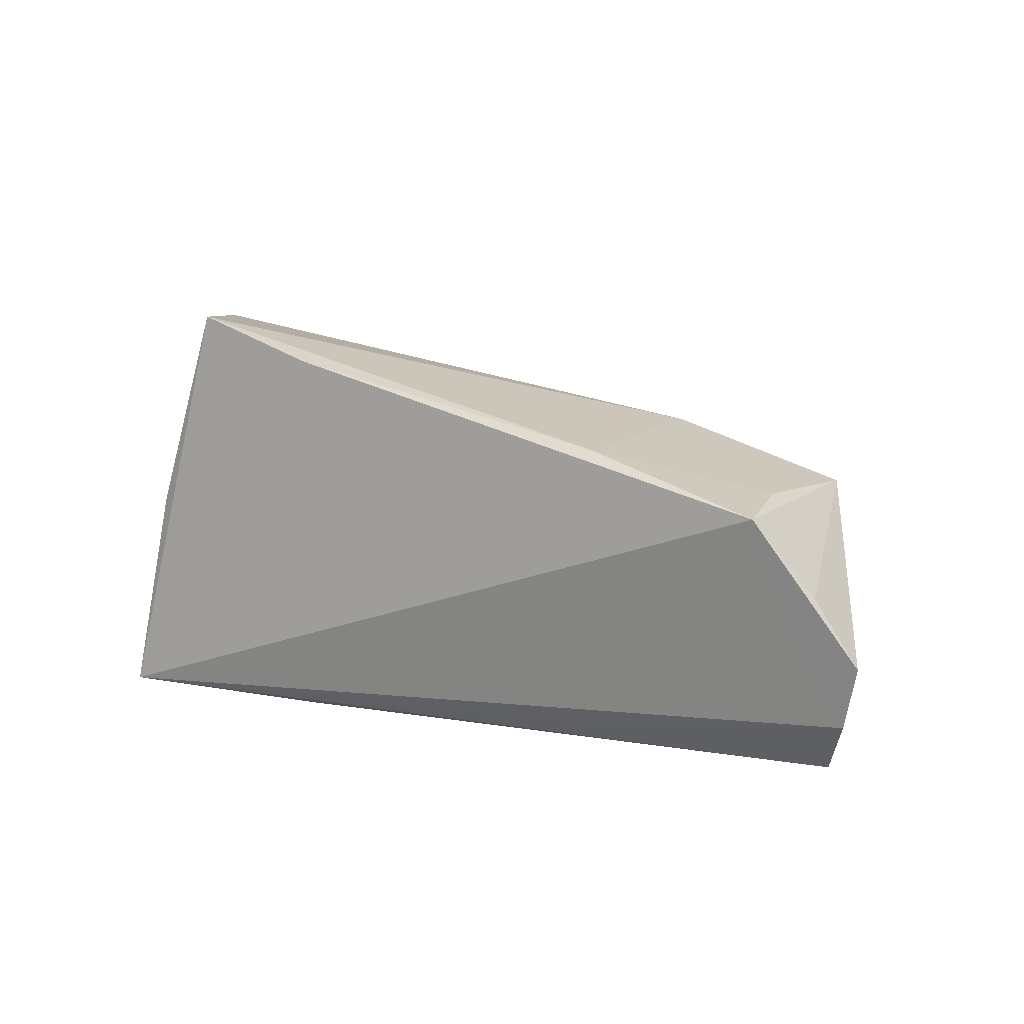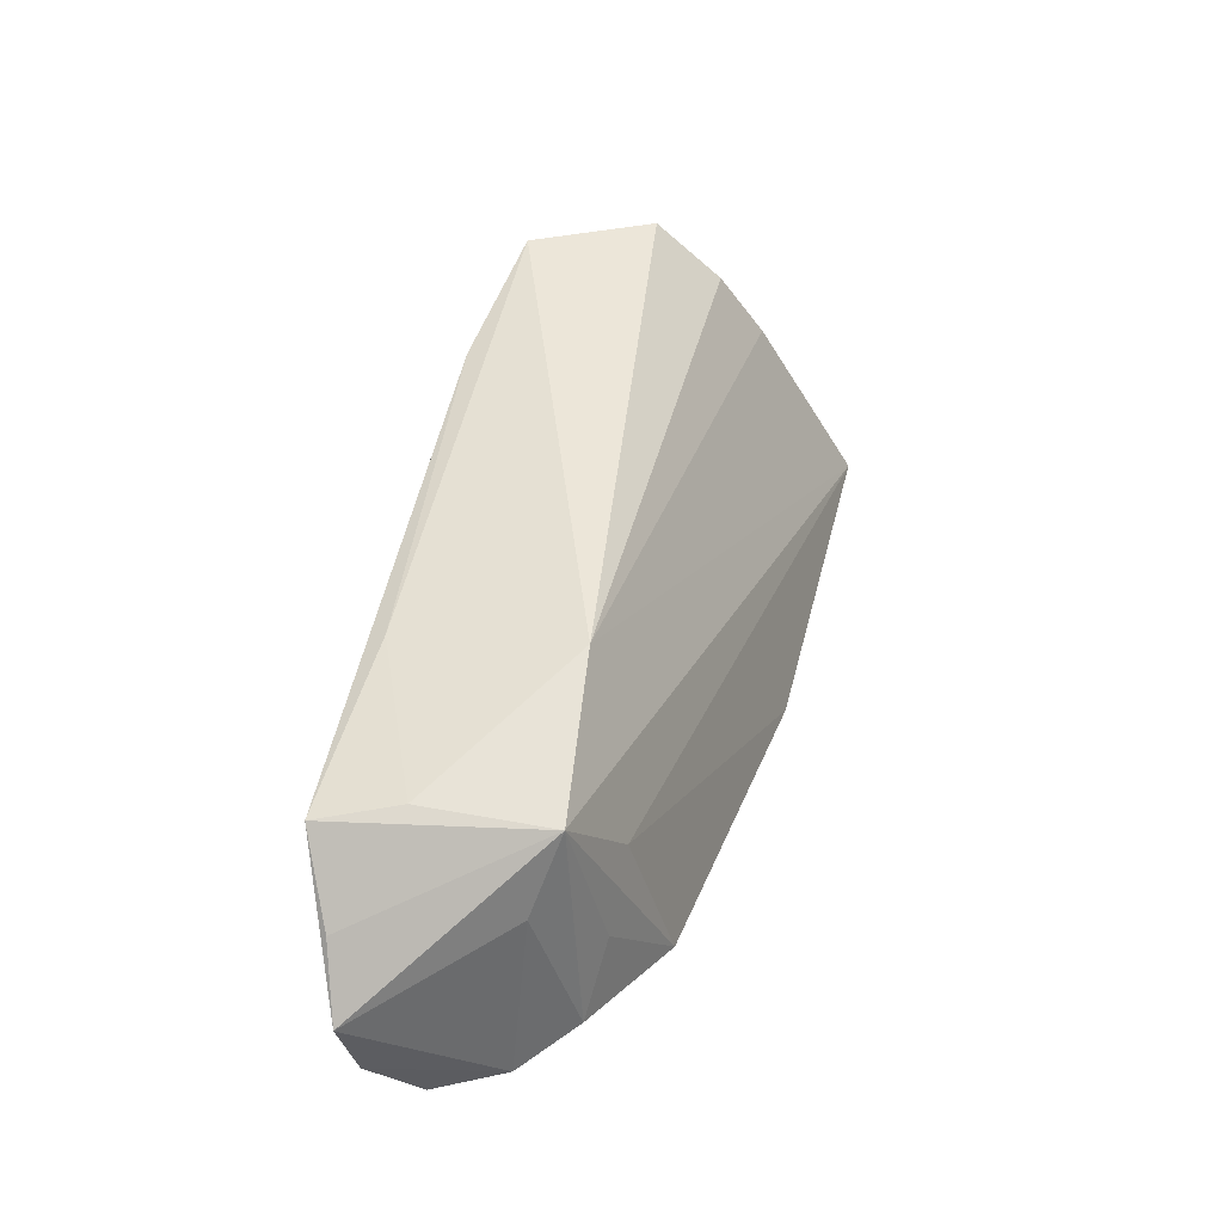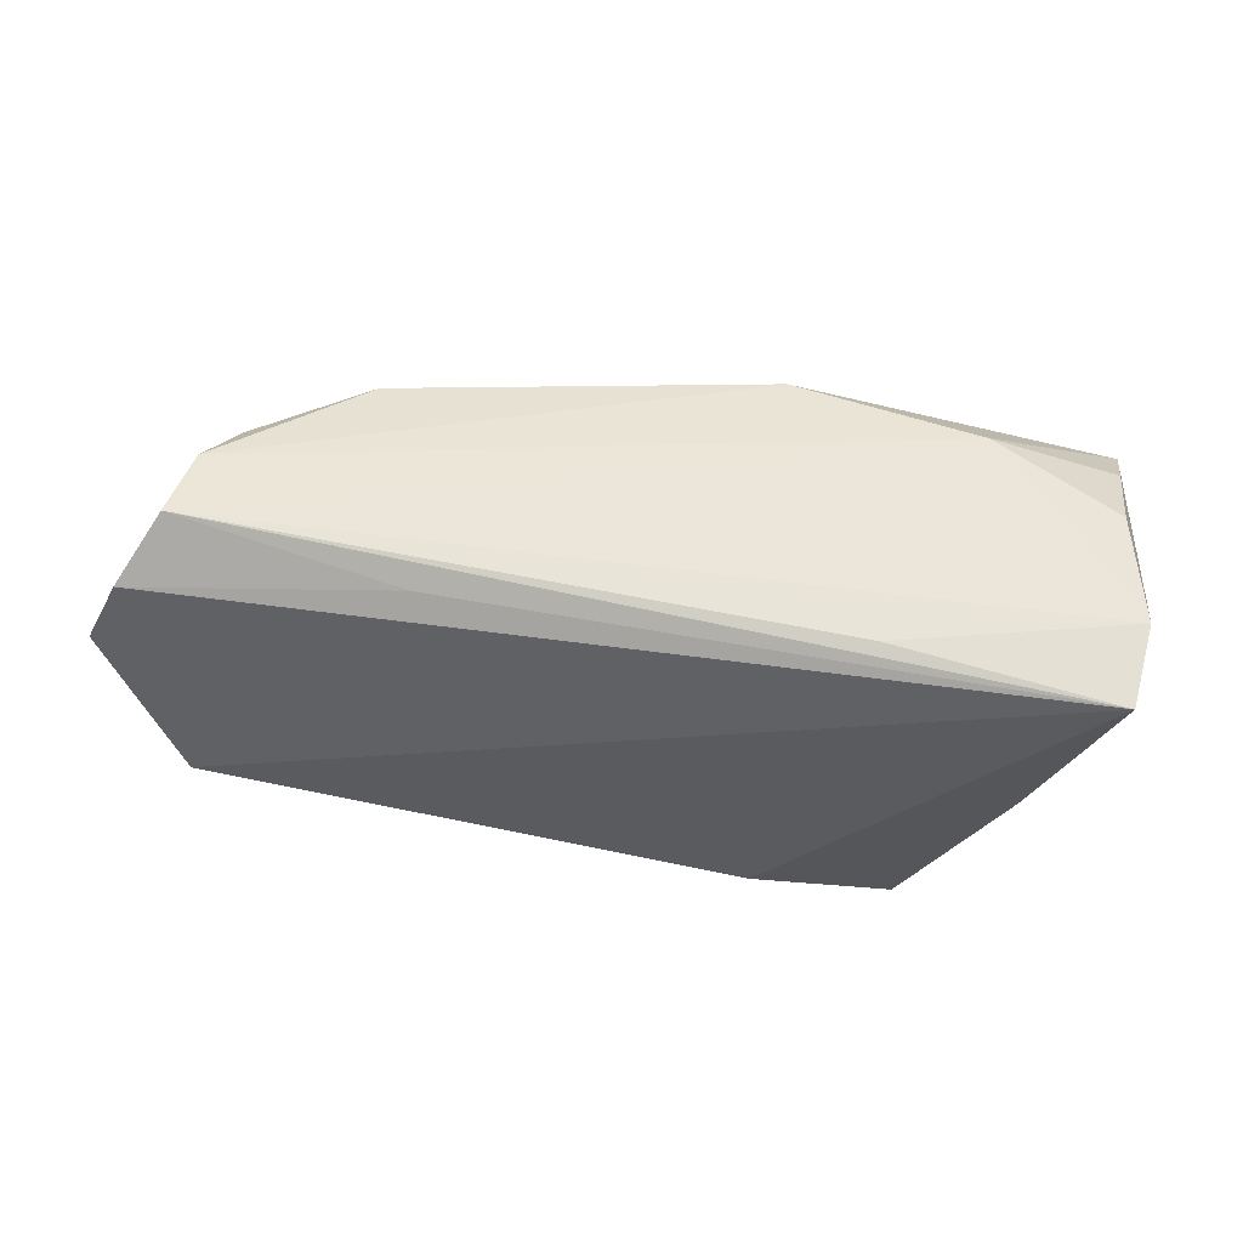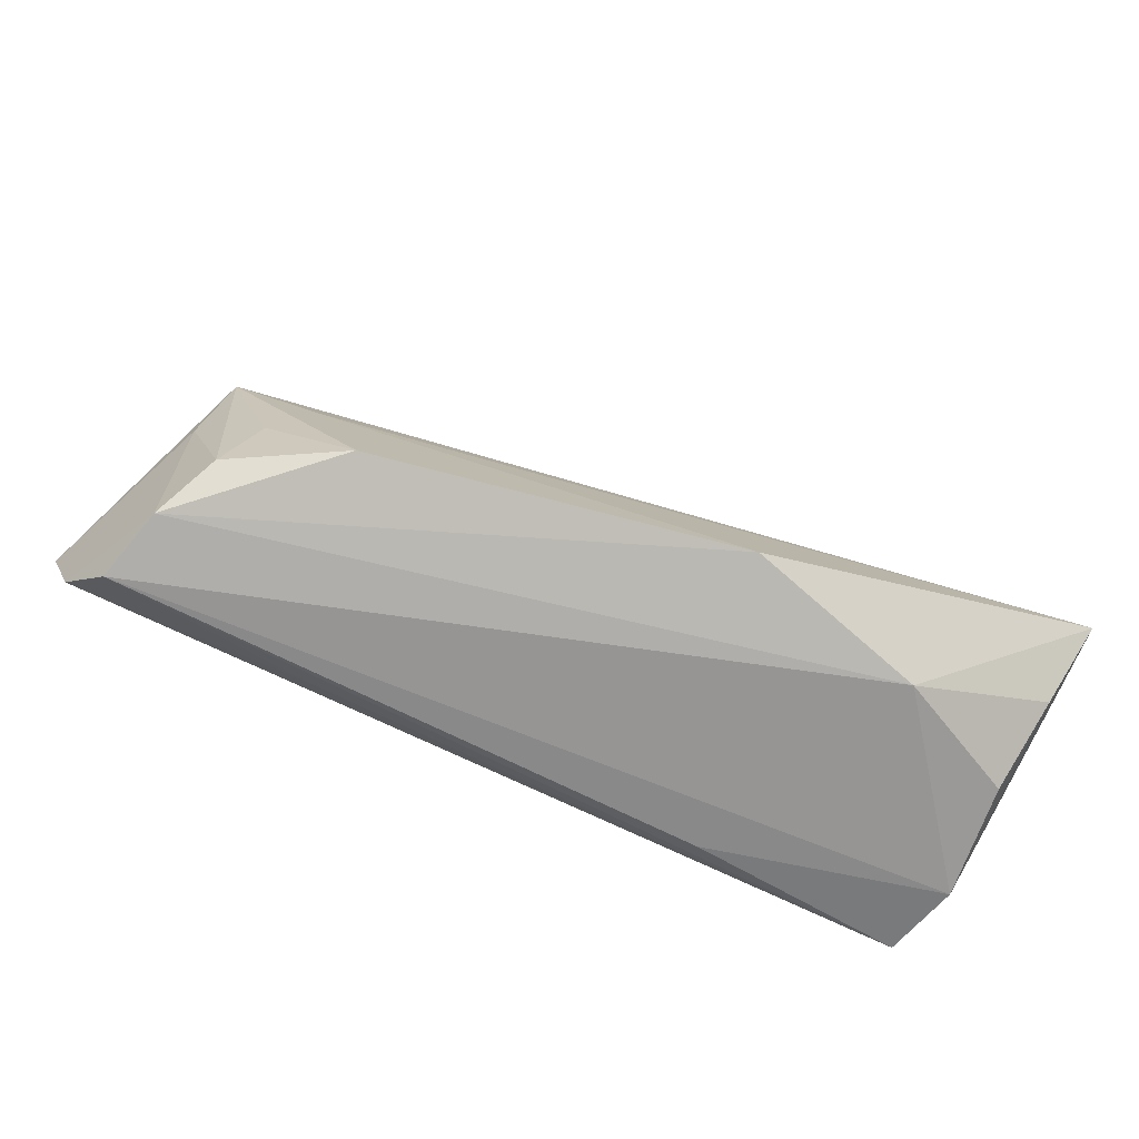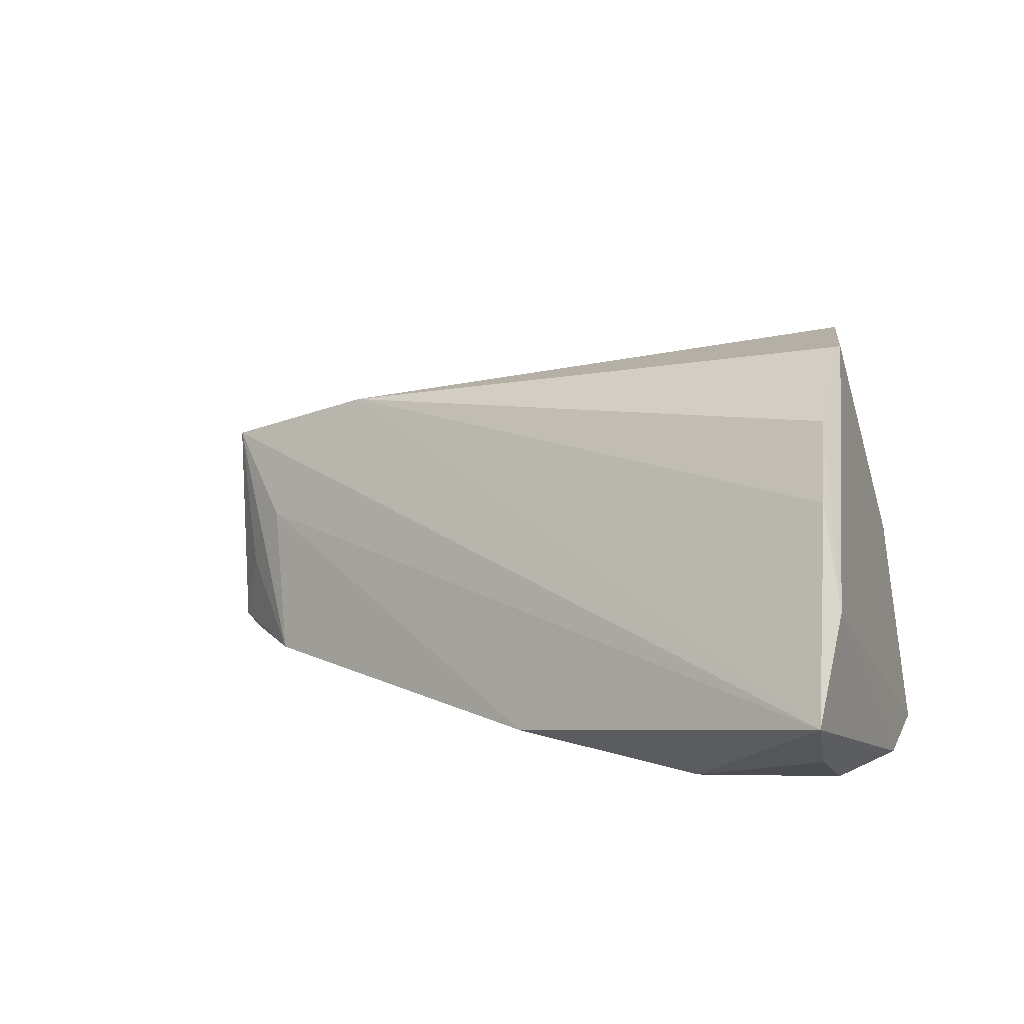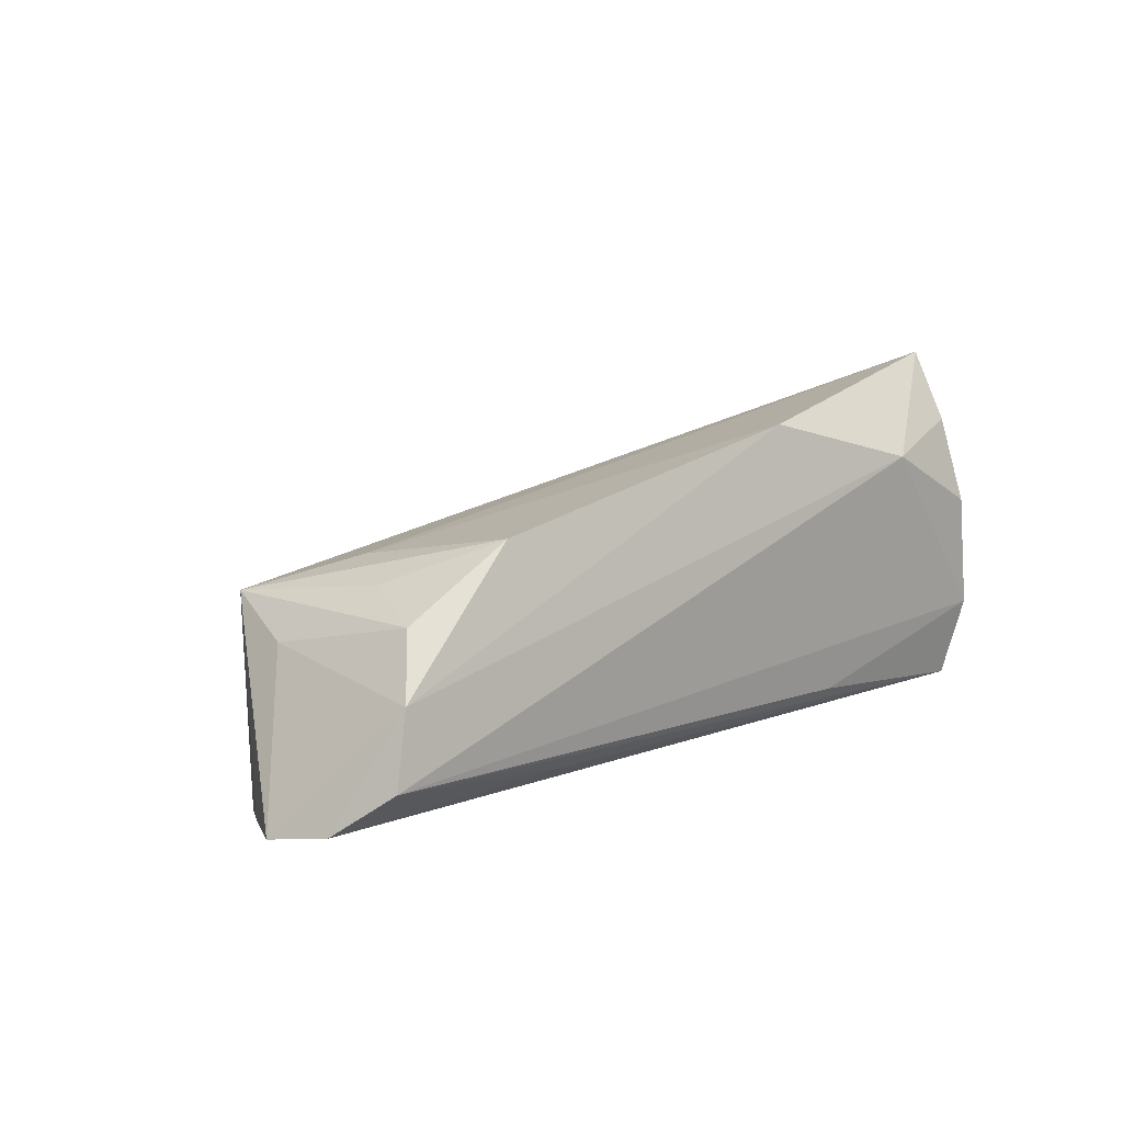
<metadata>
{"format":"obj","ext":"obj","renderer":"f3d","projection":"perspective","resolution":1024,"background":"white","views":[{"elev":6.8,"azim":-146.5,"up":"+Y"},{"elev":35.4,"azim":-78.4,"up":"+Y"},{"elev":-32.5,"azim":-9.8,"up":"+Z"},{"elev":-66.3,"azim":-21.9,"up":"+Y"},{"elev":13.6,"azim":35.7,"up":"+Y"},{"elev":16.2,"azim":-45.7,"up":"+Z"}]}
</metadata>
<code>
v 0.05054 0.004322 0.0179
v -0.05356 0.01233 0.008967
v -0.03344 -0.01894 -0.01045
v 0.04558 0.01603 0.01368
v -0.05222 -0.01542 0.01034
v 0.0462 -0.02043 0.007336
v 0.05226 -0.007479 0.02575
v -0.06124 0.0008369 -0.01404
v -0.043 0.002146 0.01327
v 0.01612 -0.02112 -0.01271
v 0.008387 -0.01759 0.02353
v 0.04422 -0.01998 -0.0176
v -0.05251 0.01208 -0.007397
v -0.03214 0.01945 0.006974
v 0.04024 0.006386 -0.01542
v 0.01256 0.02699 -0.0176
v -0.05944 -0.02145 -0.005141
v 0.04043 0.03271 0.000234
v -0.06369 -0.01492 -0.01074
v -0.05622 0.002112 0.005569
v 0.03229 0.03273 -0.01471
v 0.04247 0.02475 0.008389
v 0.04682 -0.02145 -0.007349
v 0.04893 -0.01471 0.0176
v -0.03154 0.01693 -0.01554
v -0.05653 -0.01984 0.003546
v -0.05481 0.01005 -0.0176
v -0.0661 -0.007395 -0.0124
v 0.03081 -0.02092 0.01614
v -0.04836 -0.006105 0.01234
v -0.03802 -0.01634 0.01762
f 15 12 21
f 21 12 16
f 18 15 21
f 1 12 18
f 12 15 18
f 29 24 7
f 21 16 25
f 14 18 21
f 21 25 14
f 2 7 14
f 6 24 29
f 29 17 23
f 23 6 29
f 23 12 1
f 1 7 23
f 23 7 24
f 24 6 23
f 28 2 8
f 27 25 16
f 27 16 12
f 27 8 2
f 28 8 27
f 27 19 28
f 12 19 27
f 18 14 22
f 1 18 22
f 12 17 3
f 3 19 12
f 17 19 3
f 10 17 12
f 12 23 10
f 10 23 17
f 26 17 29
f 31 5 26
f 28 19 26
f 26 19 17
f 9 7 2
f 2 31 9
f 13 14 25
f 25 27 13
f 2 14 13
f 13 27 2
f 4 14 7
f 4 22 14
f 4 7 1
f 1 22 4
f 30 31 2
f 2 5 30
f 30 5 31
f 11 26 29
f 31 26 11
f 29 7 11
f 7 9 11
f 11 9 31
f 20 5 2
f 20 26 5
f 20 2 28
f 28 26 20

</code>
